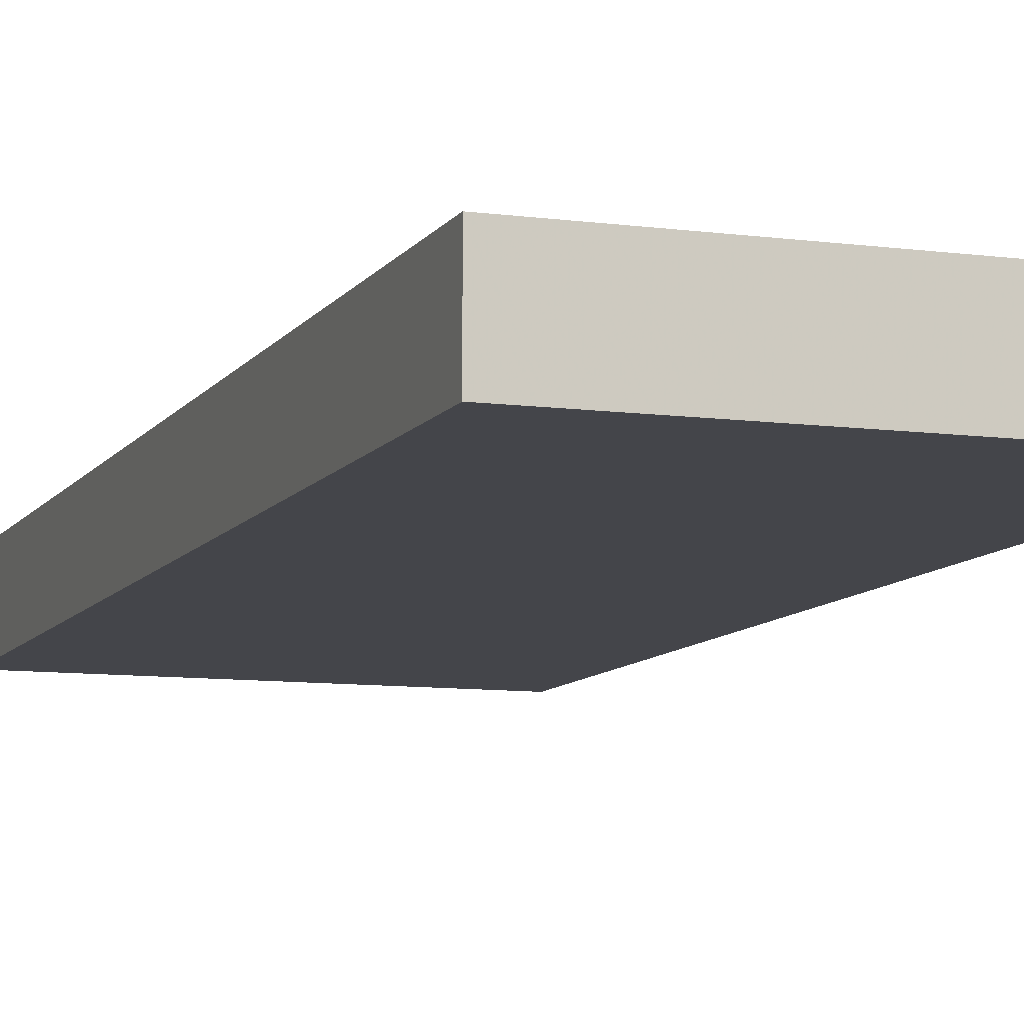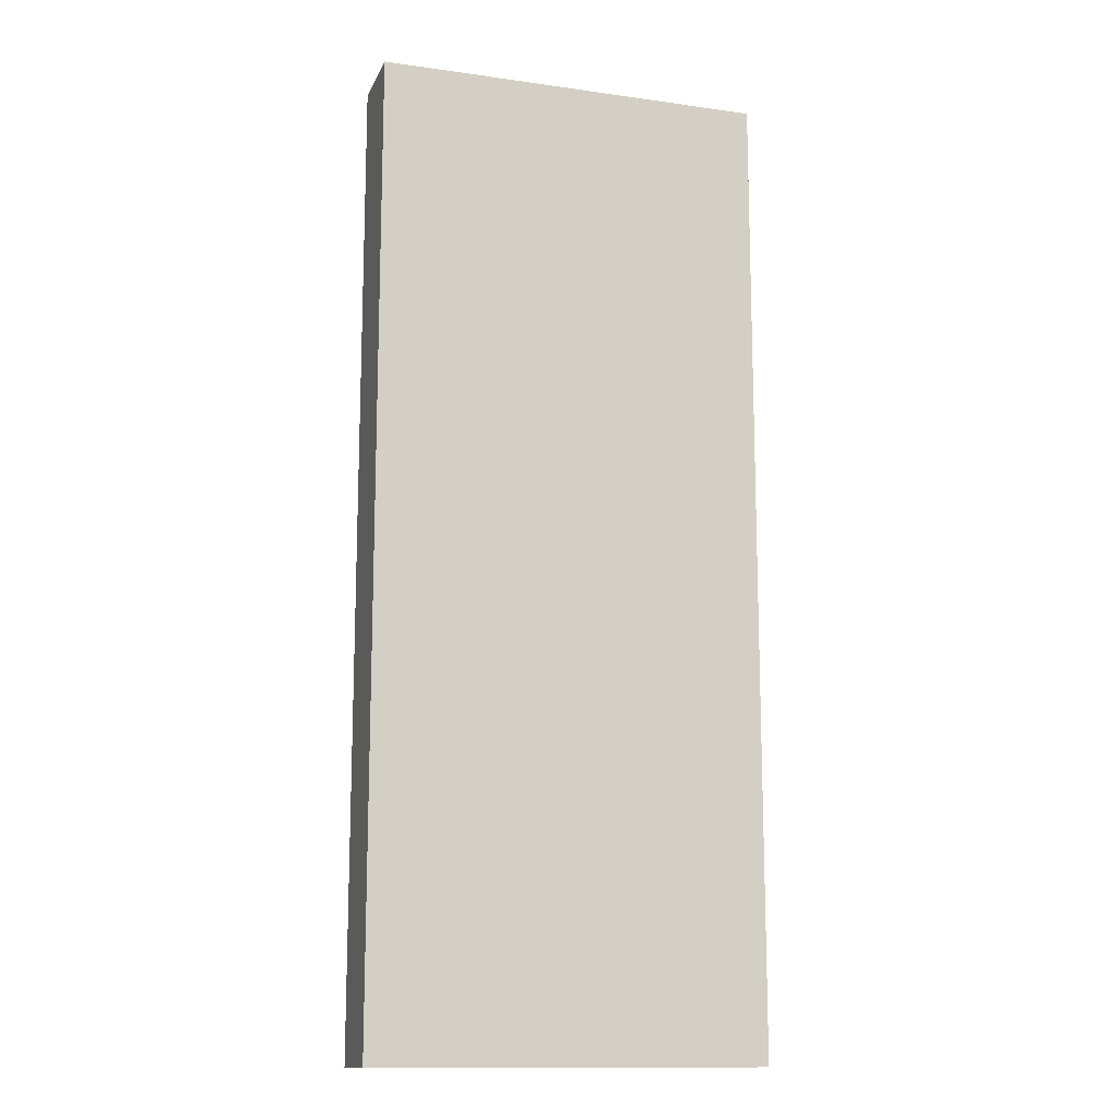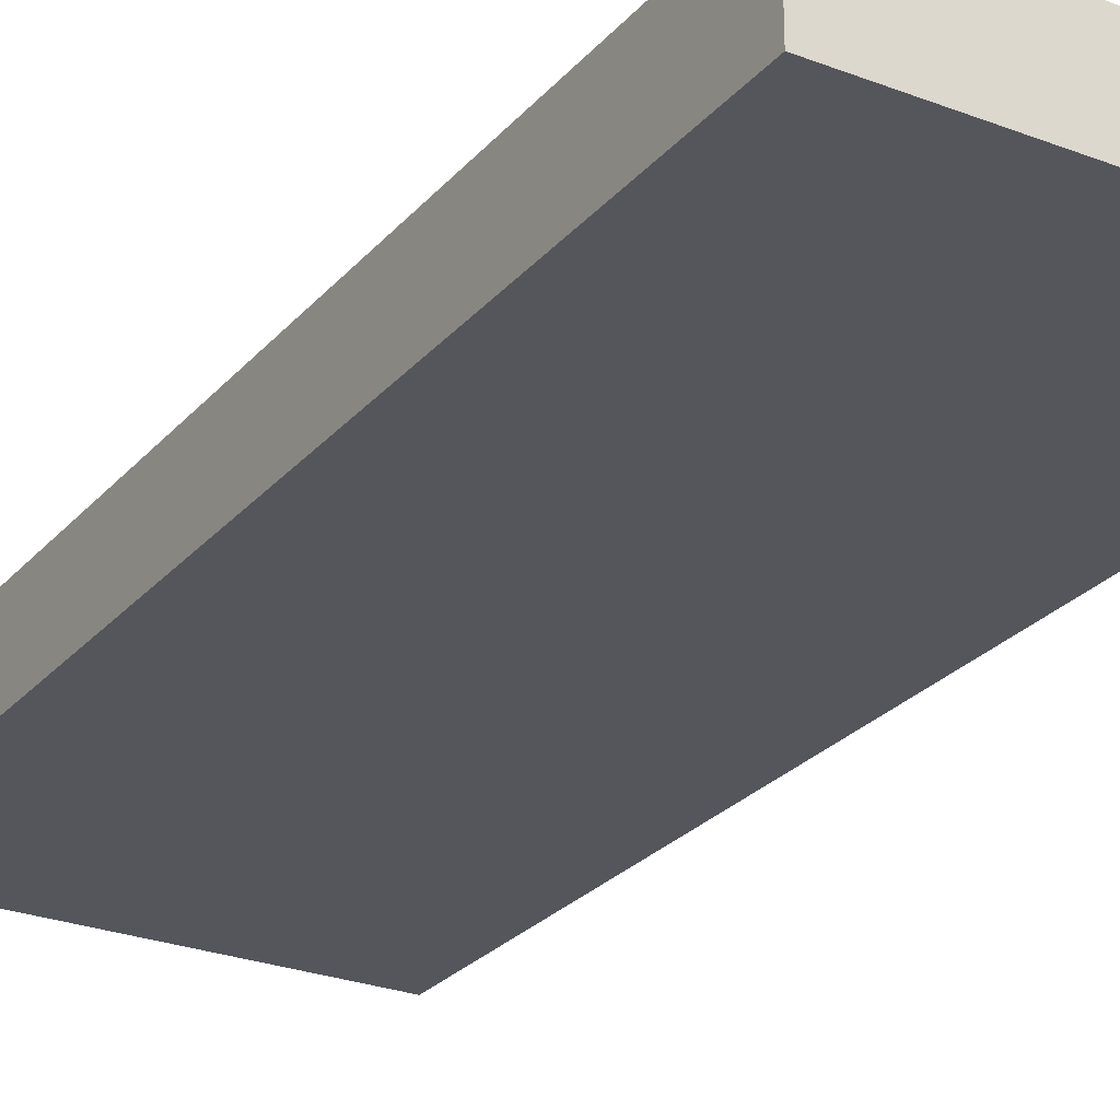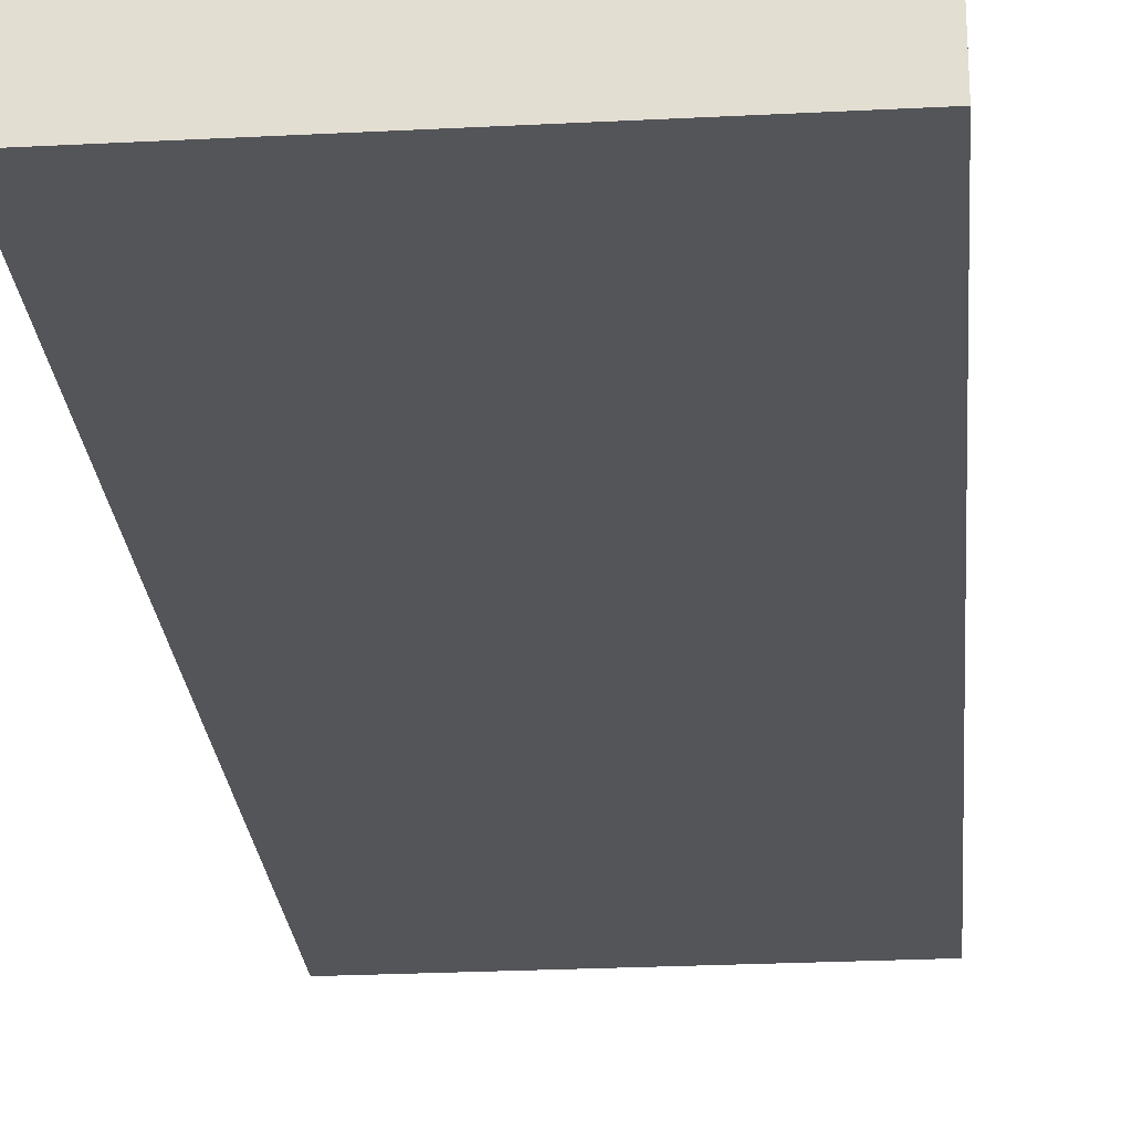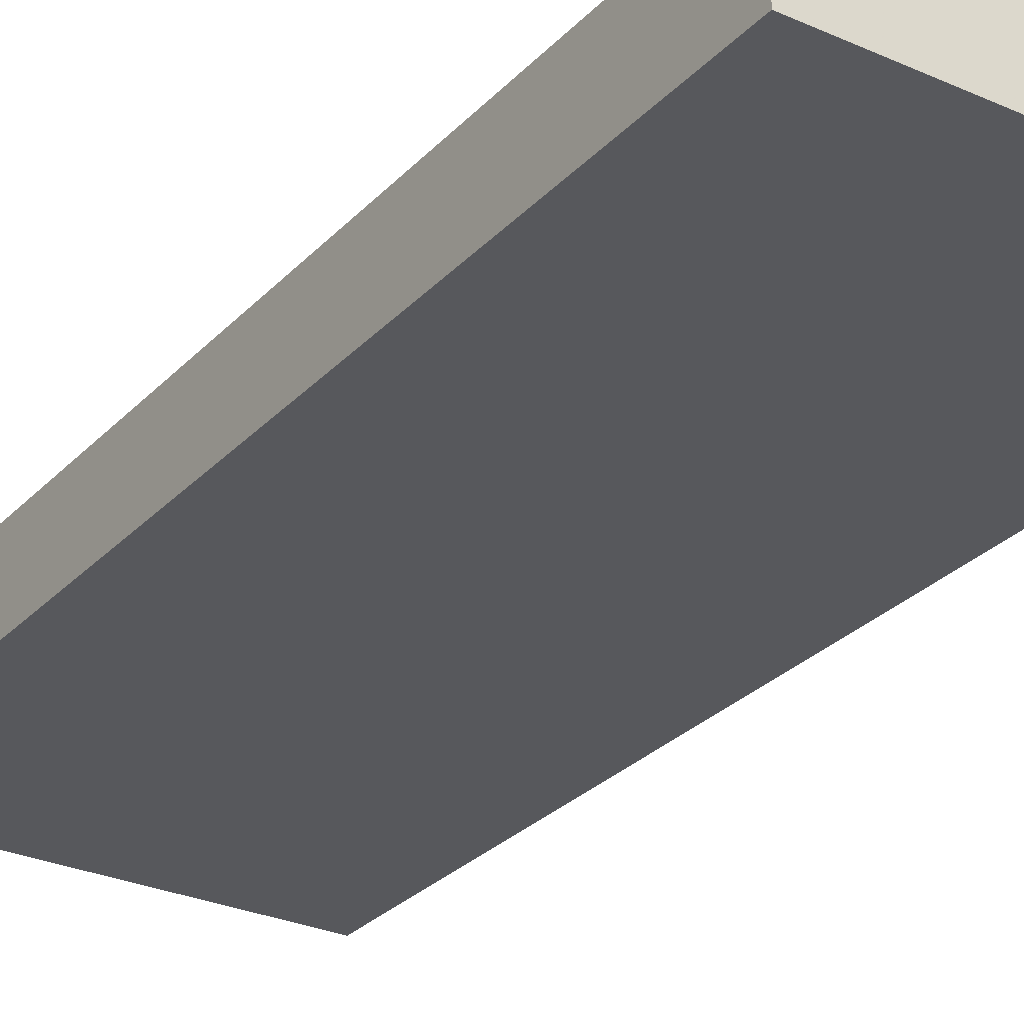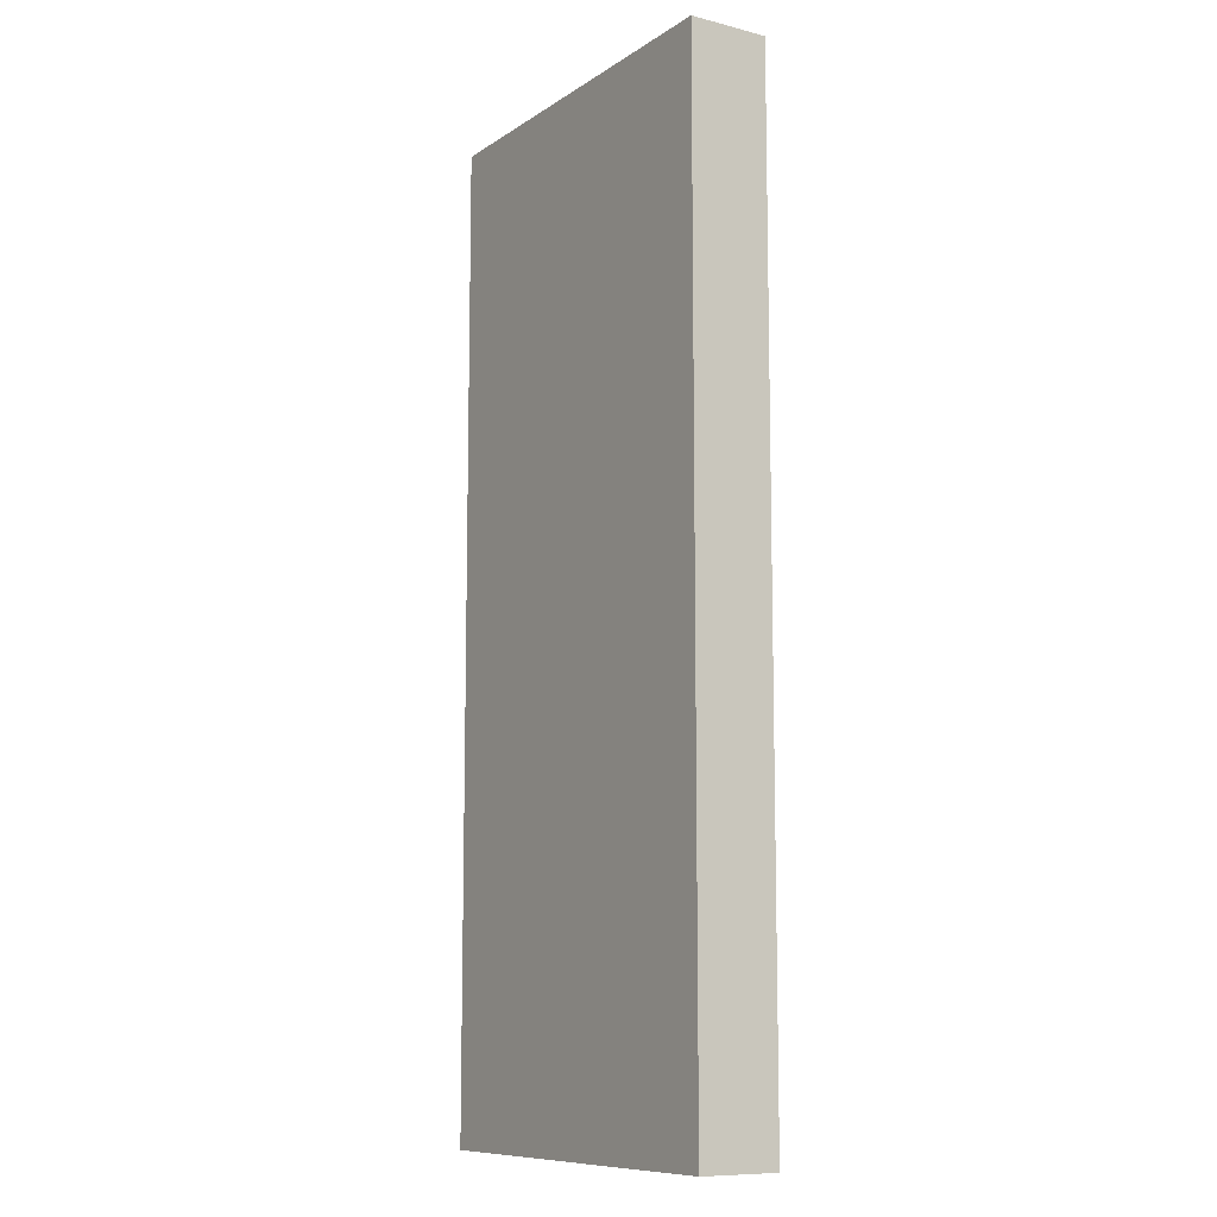
<metadata>
{"format":"obj","ext":"obj","renderer":"f3d","projection":"perspective","resolution":1024,"background":"white","views":[{"elev":-9.2,"azim":160.4,"up":"+Y"},{"elev":-13.6,"azim":162.5,"up":"+Z"},{"elev":-26.3,"azim":148.8,"up":"+Y"},{"elev":-24.8,"azim":4.8,"up":"+Y"},{"elev":-28.6,"azim":146.2,"up":"+Y"},{"elev":-10.0,"azim":57.5,"up":"+Z"}]}
</metadata>
<code>
v 0.03537 0.004501 0.01216
v 0.03537 0.003501 0.01216
v 0.03537 0.004501 -0.0001445
v 0.03044 0.004501 -0.0001445
v 0.03044 0.003501 0.01216
v 0.03044 0.004501 0.01216
v 0.03044 0.003501 -0.0001445
v 0.03537 0.003501 -0.0001445
f 1 2 3
f 1 3 4
f 6 1 4
f 6 4 5
f 6 5 2
f 6 2 1
f 7 2 5
f 7 5 4
f 8 3 2
f 8 2 7
f 8 7 4
f 8 4 3

</code>
